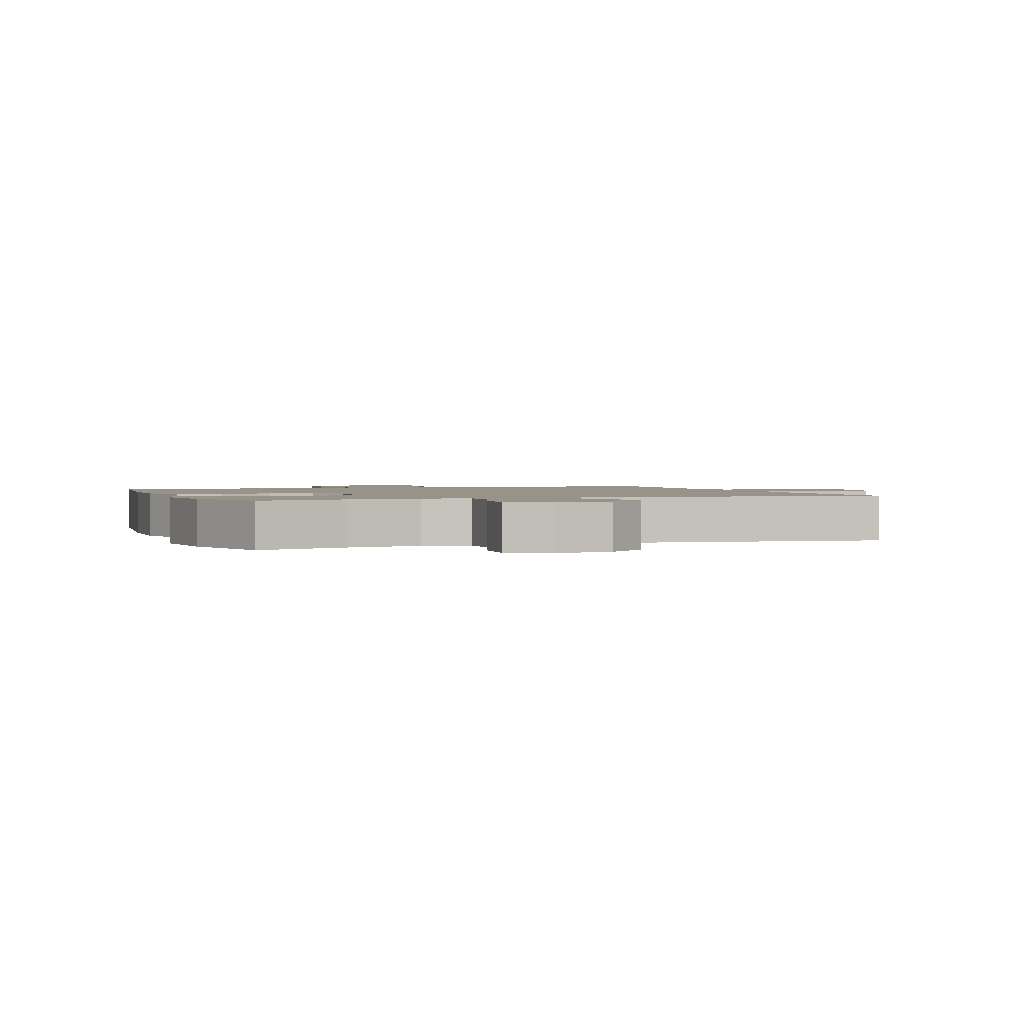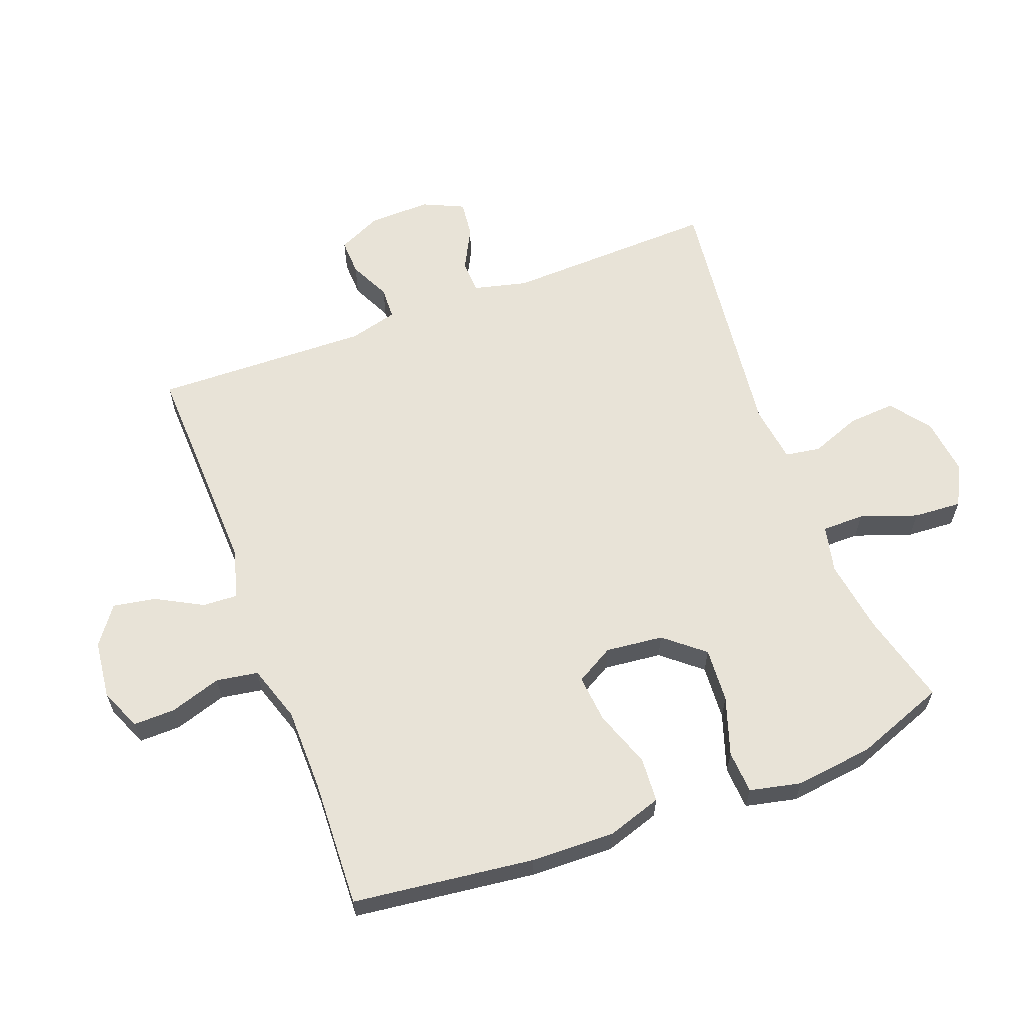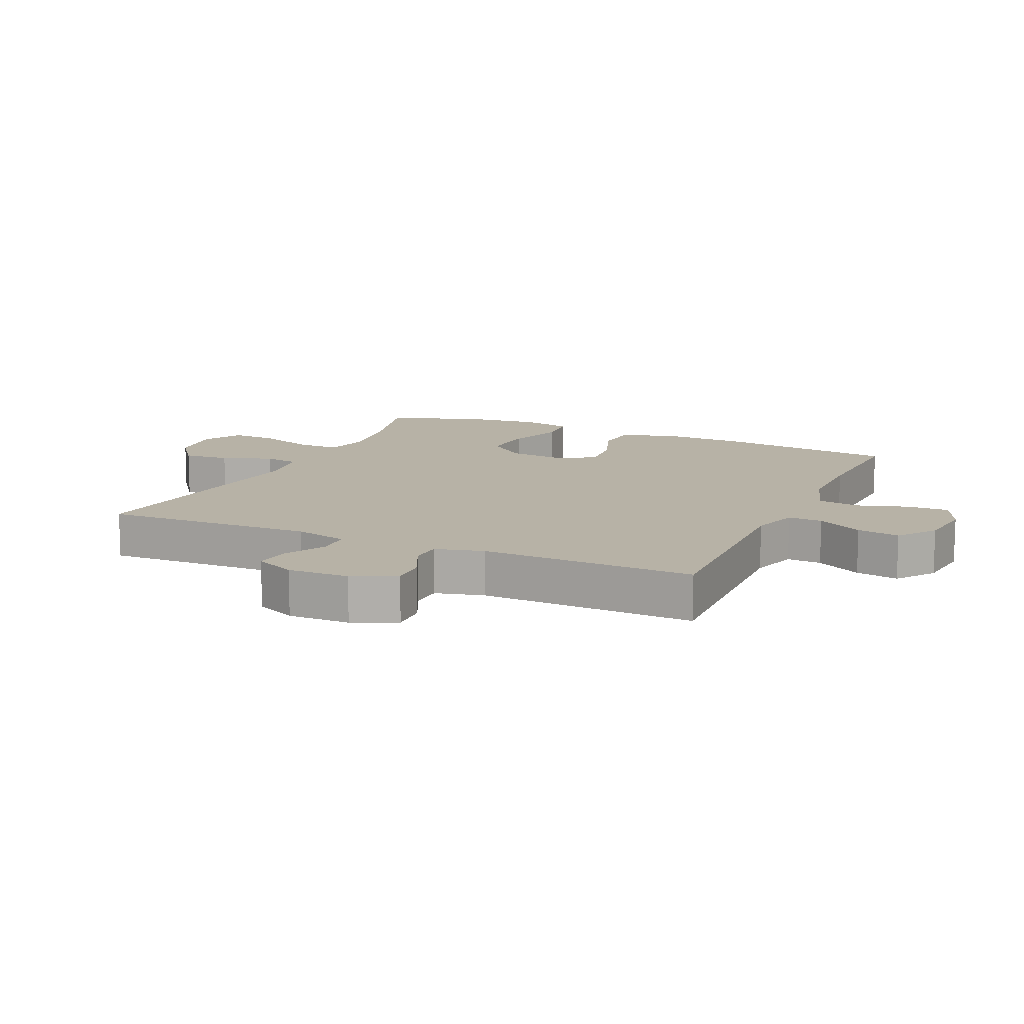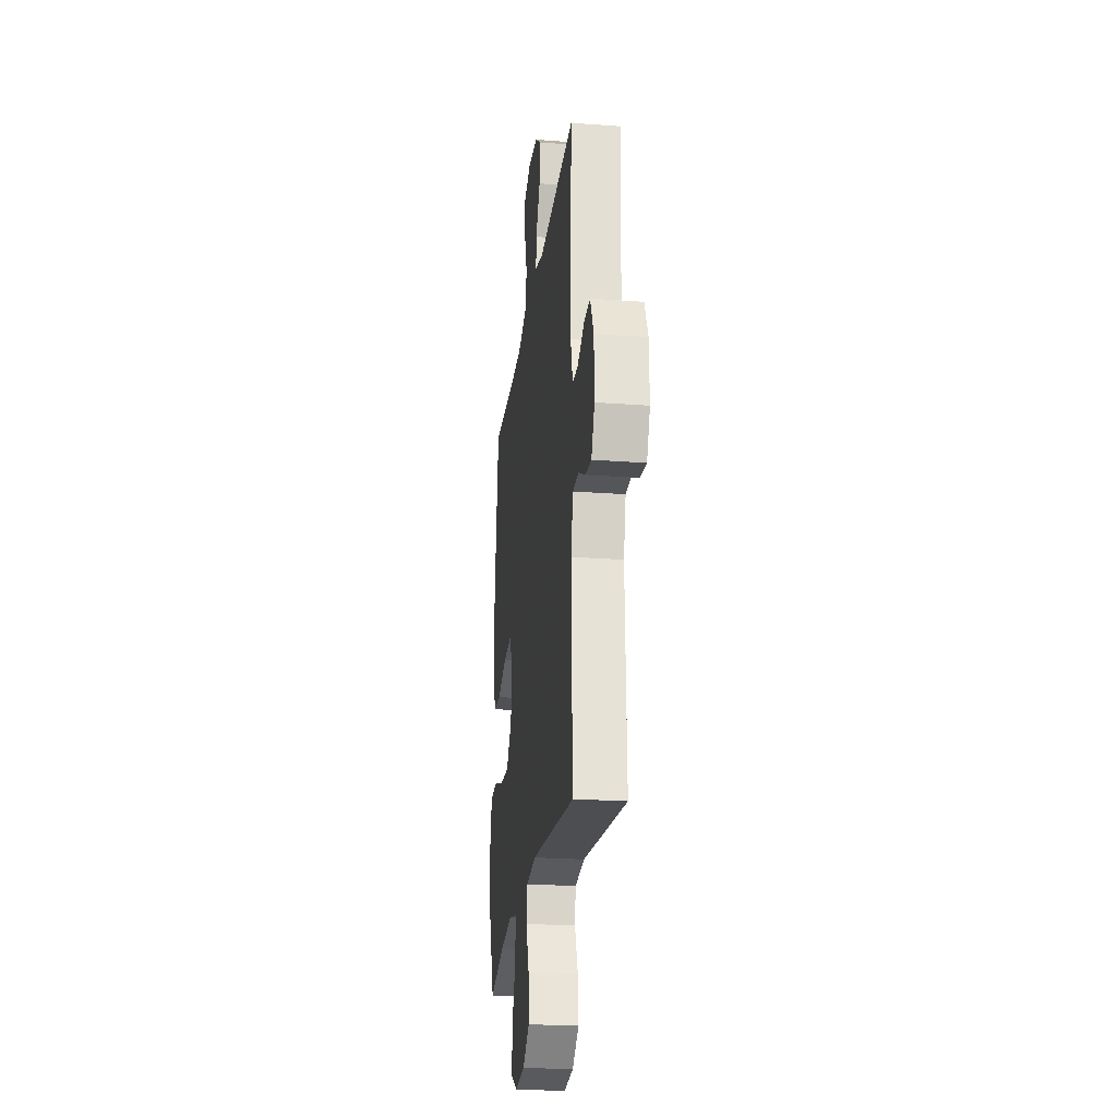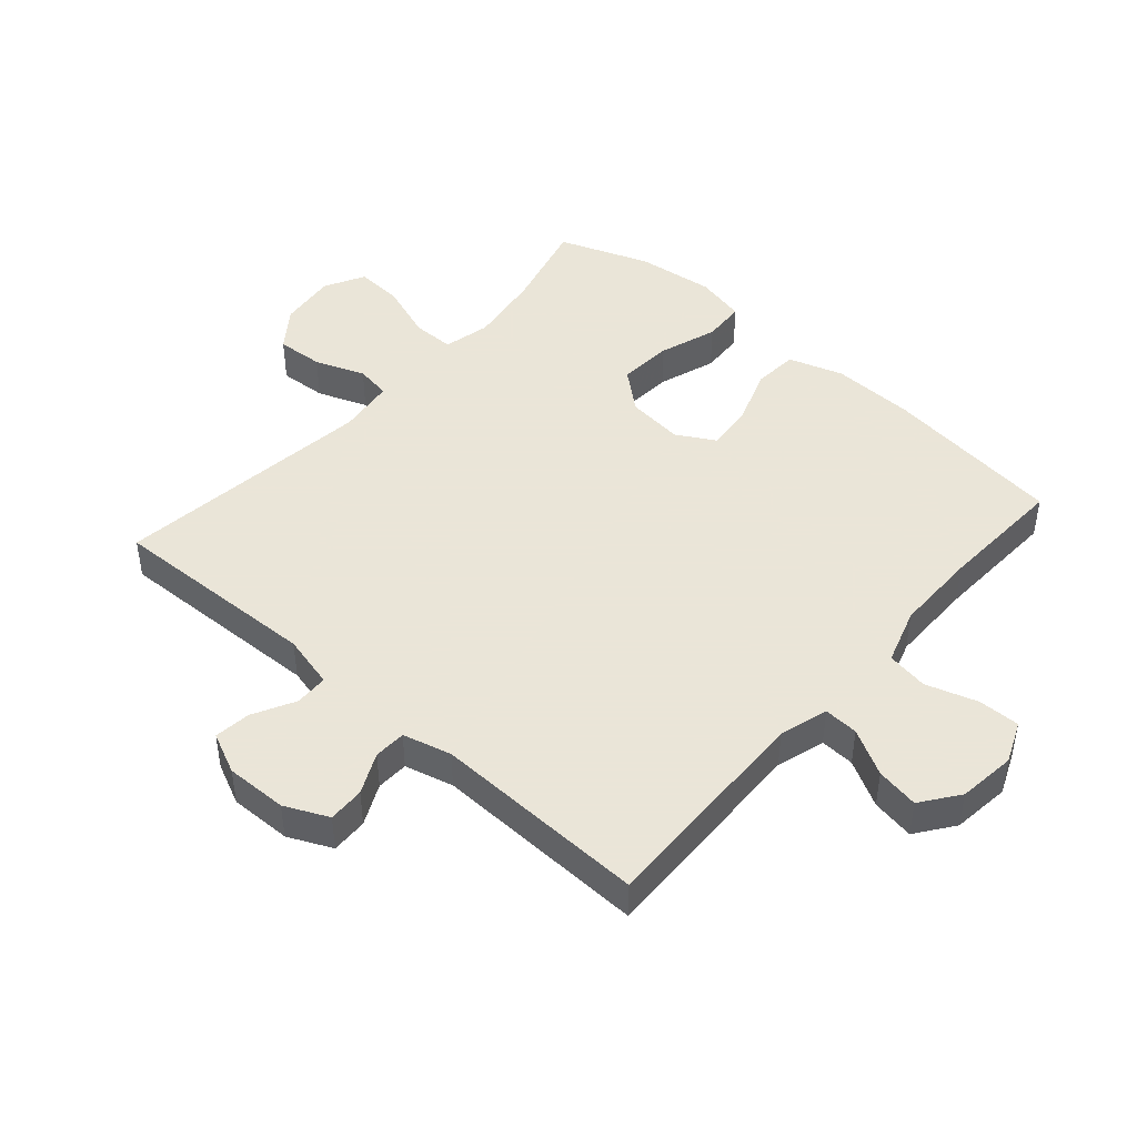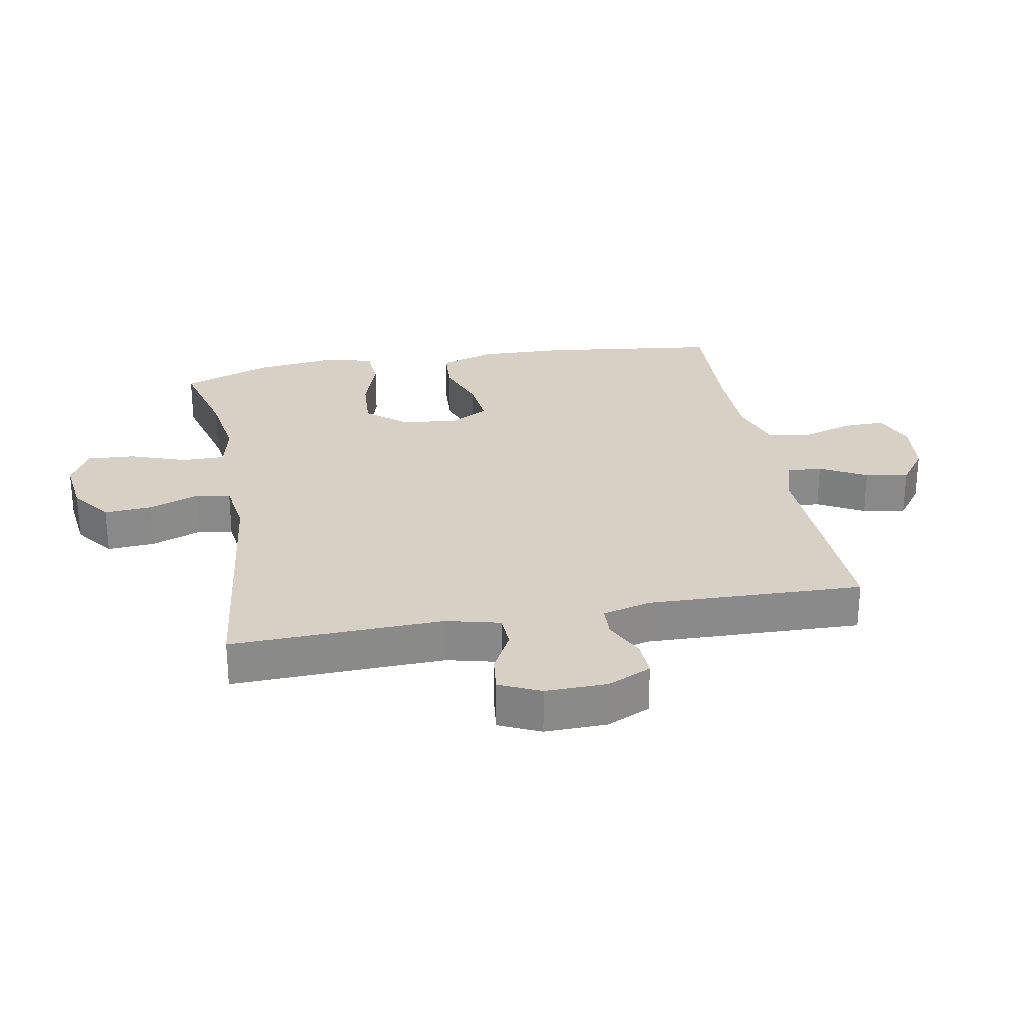
<metadata>
{"format":"obj","ext":"obj","renderer":"f3d","projection":"perspective","resolution":1024,"background":"white","views":[{"elev":1.6,"azim":160.0,"up":"+Y"},{"elev":61.6,"azim":69.2,"up":"+Y"},{"elev":12.4,"azim":-65.7,"up":"+Y"},{"elev":-23.8,"azim":-97.1,"up":"+Z"},{"elev":45.5,"azim":-48.7,"up":"+Y"},{"elev":26.9,"azim":-100.4,"up":"+Y"}]}
</metadata>
<code>
v 0.5 0.07 -0.5
v 0.353 0.07 -0.462
v 0.237 0.07 -0.445
v 0.162 0.07 -0.462
v 0.162 0.07 -0.529
v 0.194 0.07 -0.619
v 0.199 0.07 -0.695
v 0.135 0.07 -0.729
v 0.043 0.07 -0.718
v -0.02 0.07 -0.671
v -0.015 0.07 -0.596
v 0.015 0.07 -0.517
v 0.006 0.07 -0.461
v -0.085 0.07 -0.449
v -0.5 0.07 -0.5
v -0.489 0.07 -0.164
v -0.51 0.07 -0.079
v -0.563 0.07 -0.077
v -0.63 0.07 -0.112
v -0.688 0.07 -0.119
v -0.718 0.07 -0.054
v -0.716 0.07 0.044
v -0.684 0.07 0.113
v -0.626 0.07 0.111
v -0.561 0.07 0.08
v -0.51 0.07 0.082
v -0.49 0.07 0.159
v -0.5 0.07 0.5
v -0.149 0.07 0.489
v -0.072 0.07 0.512
v -0.075 0.07 0.567
v -0.115 0.07 0.64
v -0.127 0.07 0.708
v -0.067 0.07 0.752
v 0.025 0.07 0.763
v 0.091 0.07 0.735
v 0.09 0.07 0.669
v 0.064 0.07 0.587
v 0.075 0.07 0.521
v 0.165 0.07 0.492
v 0.298 0.07 0.491
v 0.5 0.07 0.5
v 0.536 0.07 0.214
v 0.54 0.07 0.081
v 0.512 0.07 -0.006
v 0.441 0.07 -0.011
v 0.351 0.07 0.021
v 0.275 0.07 0.028
v 0.241 0.07 -0.032
v 0.251 0.07 -0.123
v 0.303 0.07 -0.185
v 0.39 0.07 -0.179
v 0.482 0.07 -0.148
v 0.55 0.07 -0.152
v 0.568 0.07 -0.233
v 0.553 0.07 -0.357
v 0.5 0 -0.5
v 0.353 0 -0.462
v 0.237 0 -0.445
v 0.162 0 -0.462
v 0.162 0 -0.529
v 0.194 0 -0.619
v 0.199 0 -0.695
v 0.135 0 -0.729
v 0.043 0 -0.718
v -0.02 0 -0.671
v -0.015 0 -0.596
v 0.015 0 -0.517
v 0.006 0 -0.461
v -0.085 0 -0.449
v -0.5 0 -0.5
v -0.489 0 -0.164
v -0.51 0 -0.079
v -0.563 0 -0.077
v -0.63 0 -0.112
v -0.688 0 -0.119
v -0.718 0 -0.054
v -0.716 0 0.044
v -0.684 0 0.113
v -0.626 0 0.111
v -0.561 0 0.08
v -0.51 0 0.082
v -0.49 0 0.159
v -0.5 0 0.5
v -0.149 0 0.489
v -0.072 0 0.512
v -0.075 0 0.567
v -0.115 0 0.64
v -0.127 0 0.708
v -0.067 0 0.752
v 0.025 0 0.763
v 0.091 0 0.735
v 0.09 0 0.669
v 0.064 0 0.587
v 0.075 0 0.521
v 0.165 0 0.492
v 0.298 0 0.491
v 0.5 0 0.5
v 0.536 0 0.214
v 0.54 0 0.081
v 0.512 0 -0.006
v 0.441 0 -0.011
v 0.351 0 0.021
v 0.275 0 0.028
v 0.241 0 -0.032
v 0.251 0 -0.123
v 0.303 0 -0.185
v 0.39 0 -0.179
v 0.482 0 -0.148
v 0.55 0 -0.152
v 0.568 0 -0.233
v 0.553 0 -0.357
f 55 56 1 2
f 52 53 54 55
f 51 52 55 2
f 50 51 2 3
f 49 50 3 4
f 44 45 46 47
f 44 47 48
f 41 42 43 44
f 40 41 44 48
f 39 40 48 49
f 35 36 37 38
f 35 38 39
f 34 35 39
f 31 32 33 34
f 30 31 34 39
f 29 30 39 49
f 27 28 29 49
f 22 23 24 25
f 22 25 26
f 21 22 26
f 18 19 20 21
f 17 18 21 26
f 16 17 26 27
f 14 15 16
f 13 14 16 27
f 9 10 11 12
f 7 8 9 12
f 5 6 7 12
f 4 5 12 13
f 4 13 27 49
f 58 57 112 111
f 111 110 109 108
f 58 111 108 107
f 59 58 107 106
f 60 59 106 105
f 103 102 101 100
f 104 103 100
f 100 99 98 97
f 104 100 97 96
f 105 104 96 95
f 94 93 92 91
f 95 94 91
f 95 91 90
f 90 89 88 87
f 95 90 87 86
f 105 95 86 85
f 105 85 84 83
f 81 80 79 78
f 82 81 78
f 82 78 77
f 77 76 75 74
f 82 77 74 73
f 83 82 73 72
f 72 71 70
f 83 72 70 69
f 68 67 66 65
f 68 65 64 63
f 68 63 62 61
f 69 68 61 60
f 105 83 69 60
f 1 57 58 2
f 2 58 59 3
f 3 59 60 4
f 4 60 61 5
f 5 61 62 6
f 6 62 63 7
f 7 63 64 8
f 8 64 65 9
f 9 65 66 10
f 10 66 67 11
f 11 67 68 12
f 12 68 69 13
f 13 69 70 14
f 14 70 71 15
f 15 71 72 16
f 16 72 73 17
f 17 73 74 18
f 18 74 75 19
f 19 75 76 20
f 20 76 77 21
f 21 77 78 22
f 22 78 79 23
f 23 79 80 24
f 24 80 81 25
f 25 81 82 26
f 26 82 83 27
f 27 83 84 28
f 28 84 85 29
f 29 85 86 30
f 30 86 87 31
f 31 87 88 32
f 32 88 89 33
f 33 89 90 34
f 34 90 91 35
f 35 91 92 36
f 36 92 93 37
f 37 93 94 38
f 38 94 95 39
f 39 95 96 40
f 40 96 97 41
f 41 97 98 42
f 42 98 99 43
f 43 99 100 44
f 44 100 101 45
f 45 101 102 46
f 46 102 103 47
f 47 103 104 48
f 48 104 105 49
f 49 105 106 50
f 50 106 107 51
f 51 107 108 52
f 52 108 109 53
f 53 109 110 54
f 54 110 111 55
f 55 111 112 56
f 56 112 57 1

</code>
